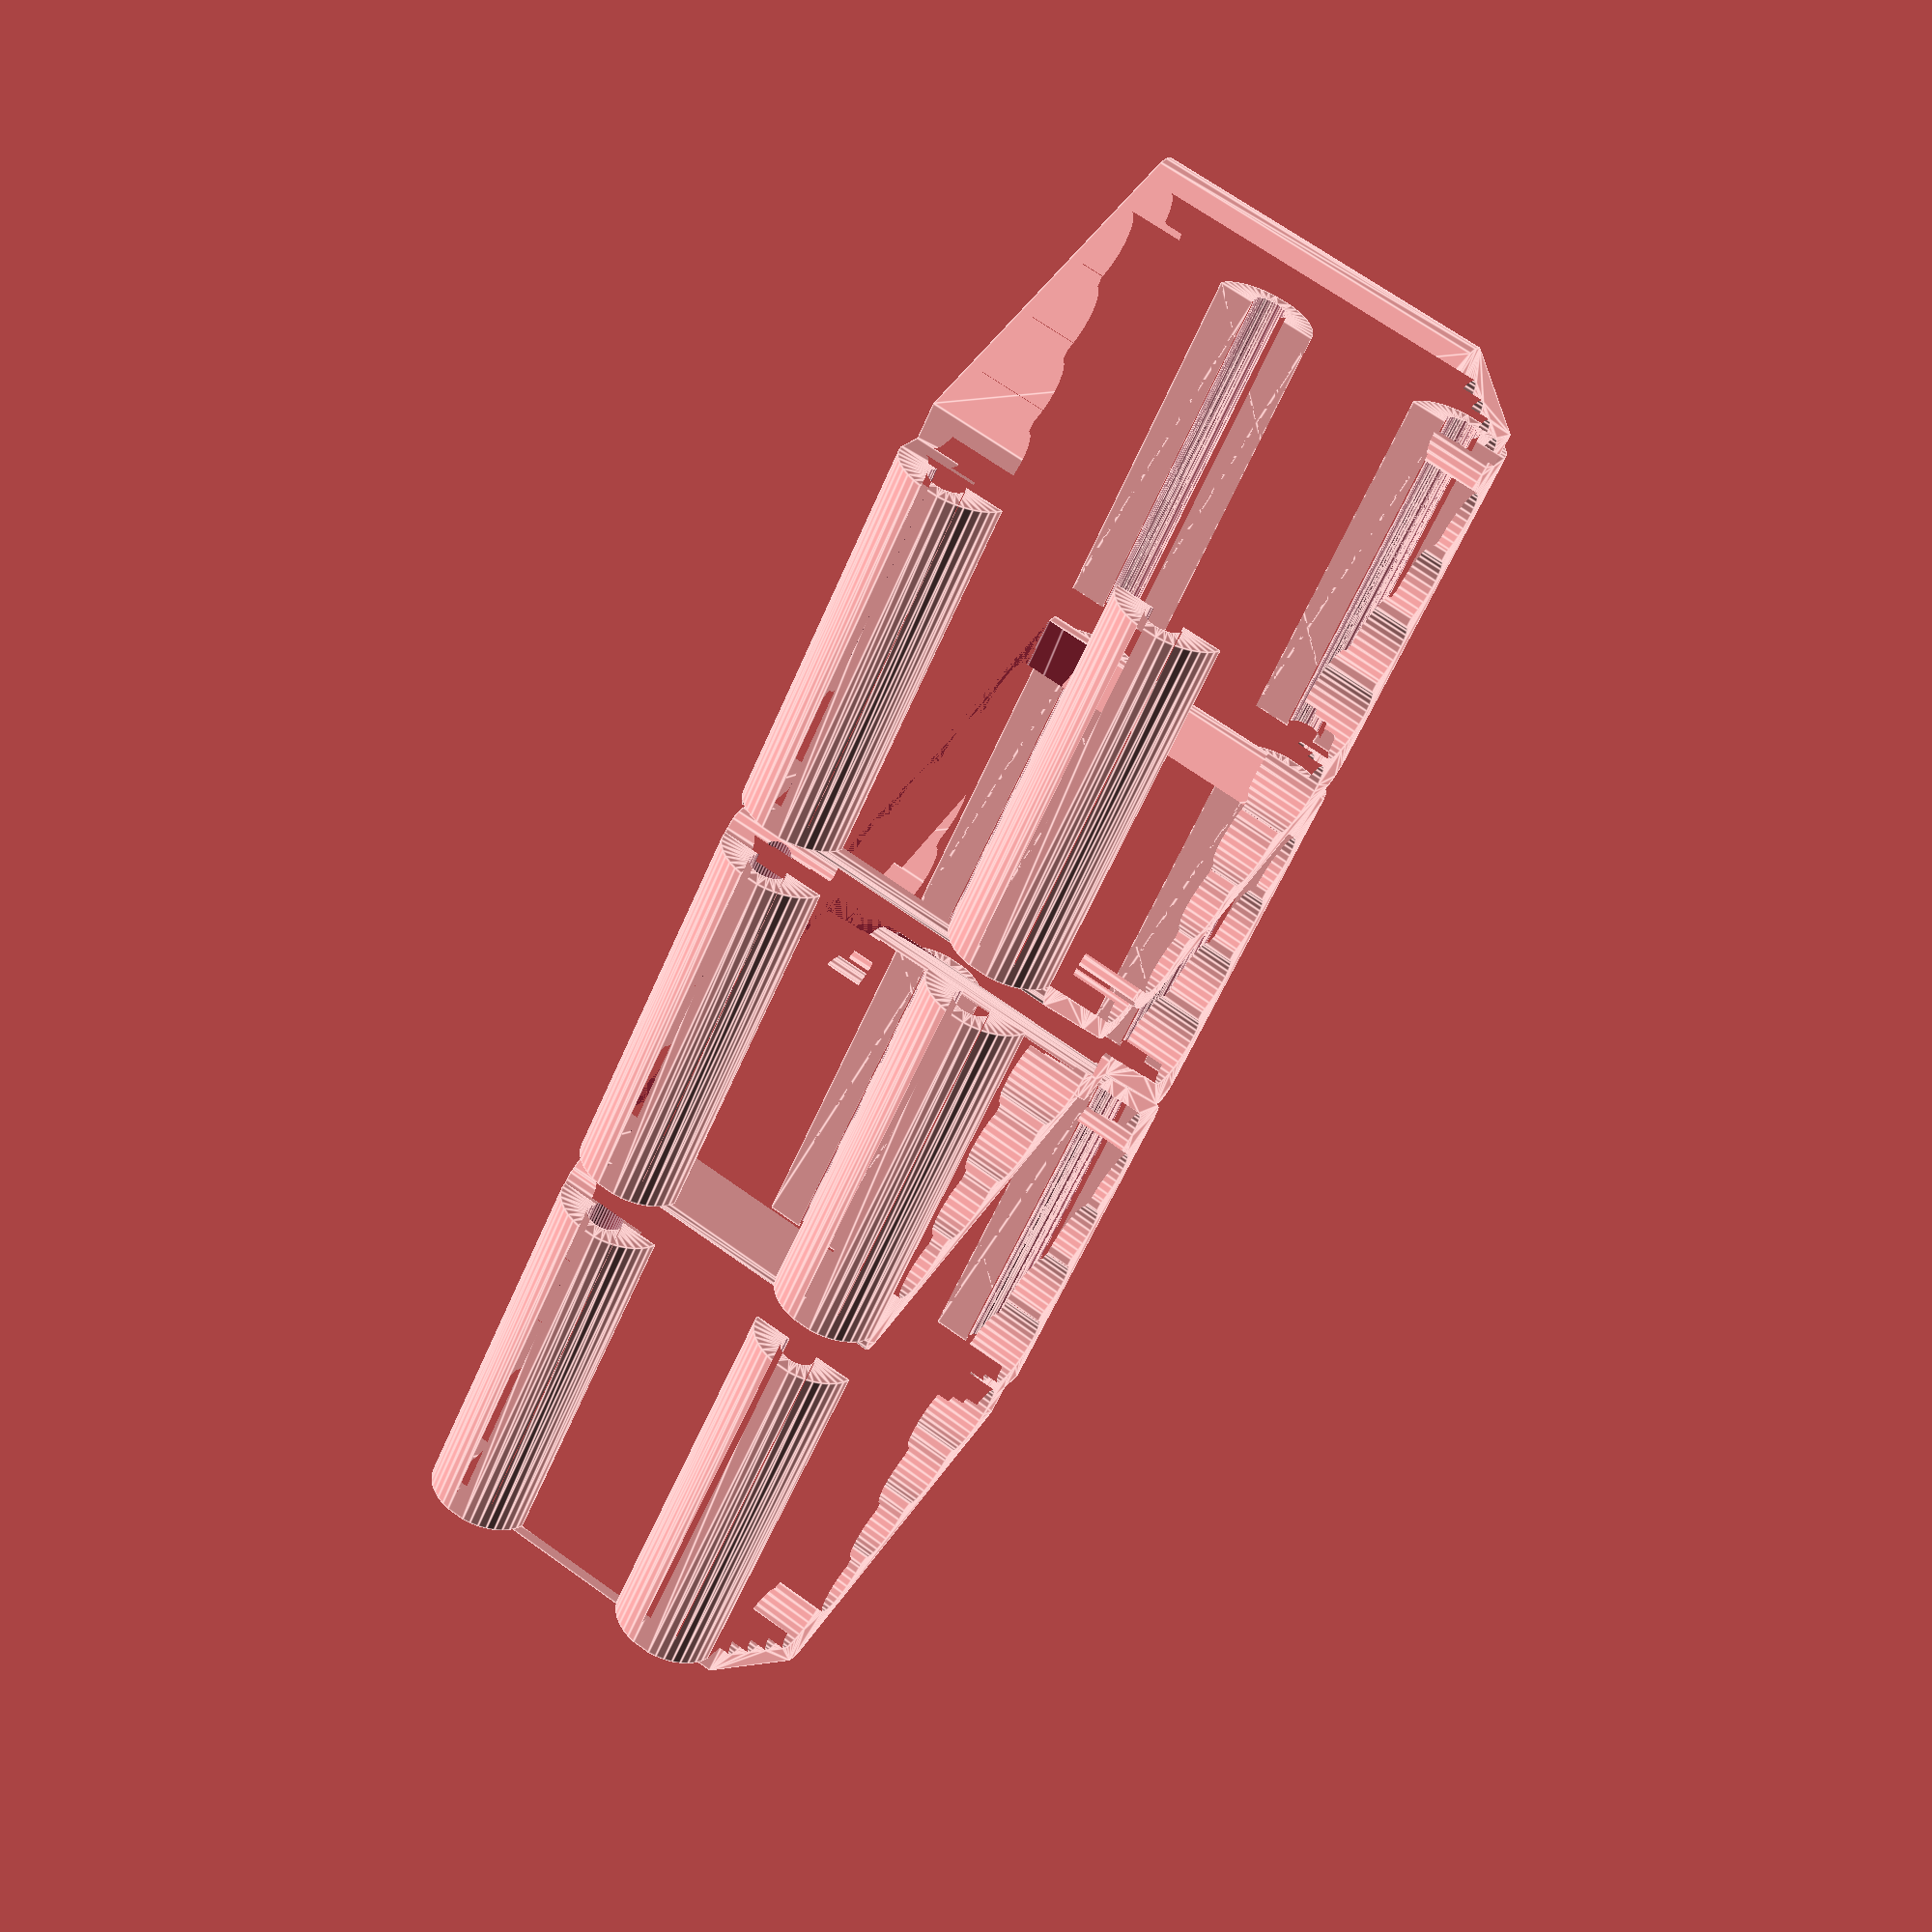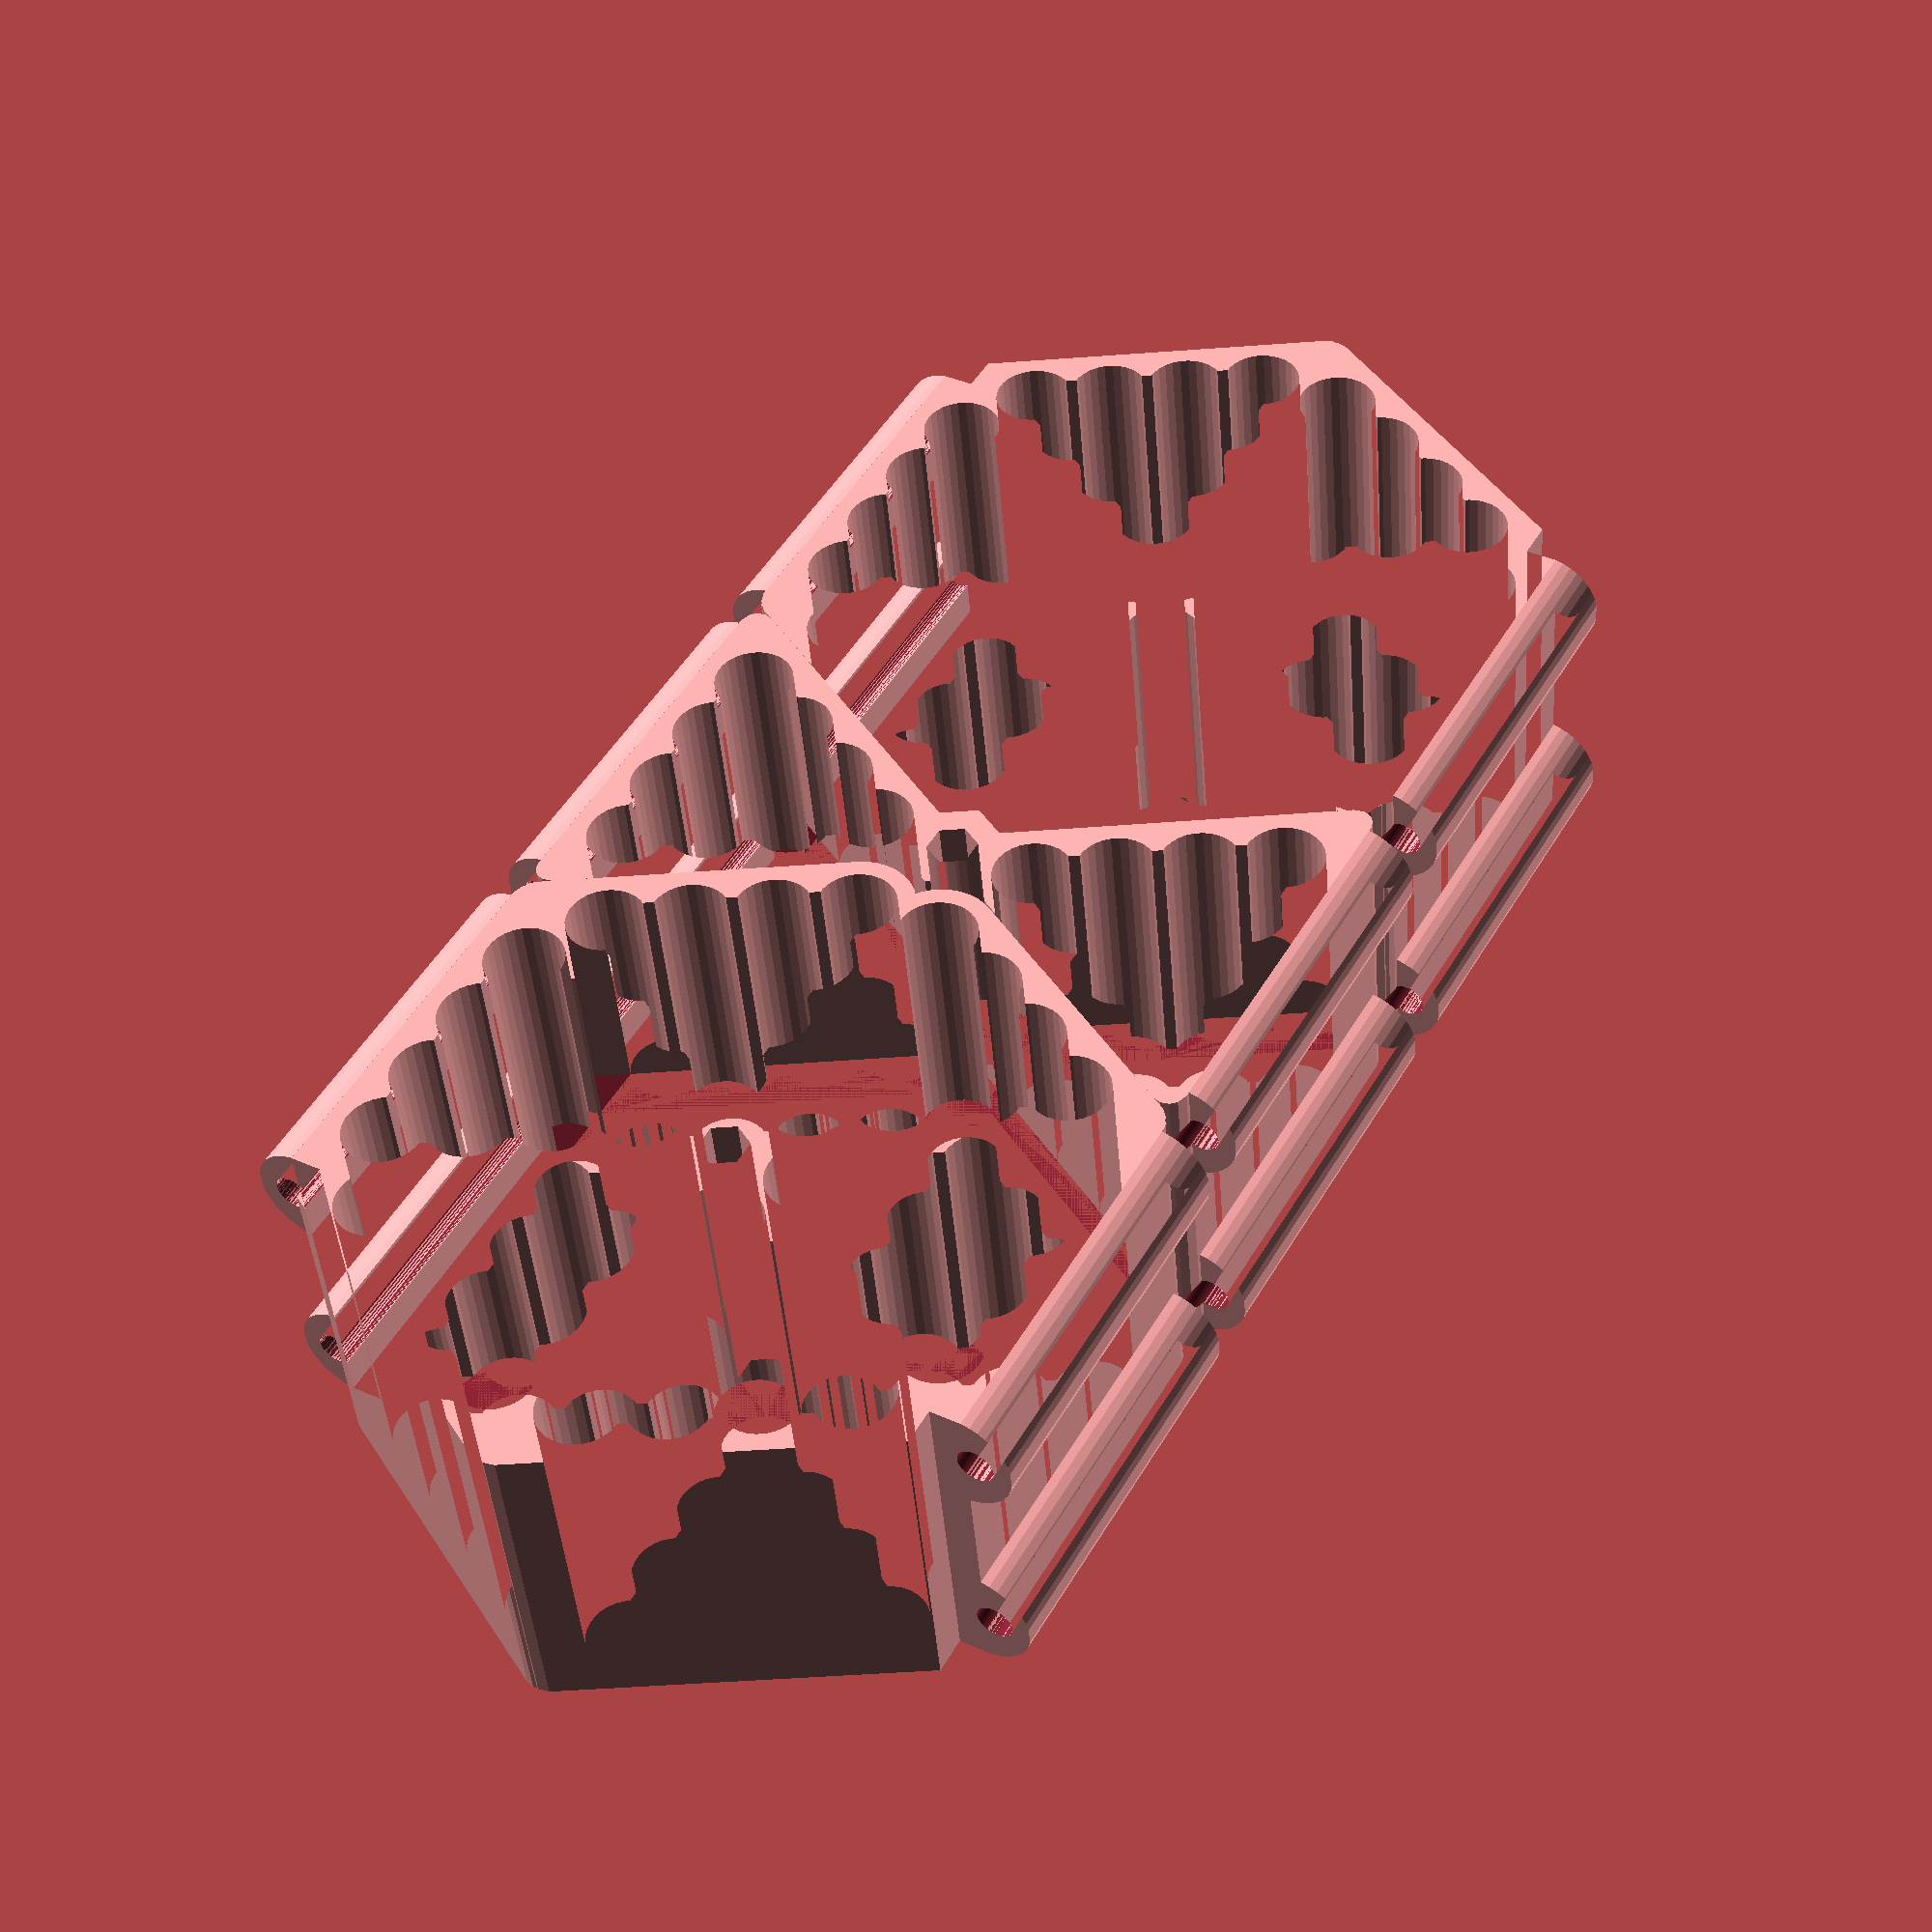
<openscad>


batterylength = 65; // length of batteries
bmsheight = 13; // height of bms including insulation

battlength = batterylength + bmsheight;
capheight = 1;
plateheight = 1;

length = battlength + 2 * capheight + plateheight;

battdia = 18.5;

internalspacing = 2;
externalspacing = 4;
topbottomspacing = internalspacing;

boltdia = 8.5;
nutdia = 11.5;
side_bolt_dia = 7;

heightoffset = sqrt(pow(battdia, 2) - pow(battdia / 2, 2));

draw_top_bars = 1;

draw_left_module = 1;
draw_center_module = 1;
draw_right_module = 1;

space_between_modules = 0;

draw_side_plate = 0;


module triangle() {
     translate([battdia / 2 - battdia * 2, battdia / 2 -  heightoffset * 3 - battdia]) {
          for (i = [0:3])
               translate([battdia * i, 0])
                    circle(d=battdia);
          for (i = [0:2])
               translate([battdia * i + battdia/2, heightoffset])
                    circle(d=battdia);
          for (i = [0:1])
               translate([battdia * i + battdia, heightoffset * 2])
                    circle(d=battdia);
          translate([battdia * 1.5, heightoffset * 3])
               circle(d=battdia);
     }
}

module hollow_triangle() {
     union() {
          triangle();
          hull()
               offset(r=(-battdia / 4))
               triangle();
     }
}

module enclosing_triangle() {
     triangleheight = heightoffset * 3 + battdia;
     
     offset= 7;
     offset2 = sqrt(pow(battdia, 2) - pow(battdia / 2, 2));

     polygon([[0, offset2 - 7],
                   [-battdia * 2 - offset, -triangleheight],
                   [battdia * 2 + offset, -triangleheight]]);

}

module bolthole() {
     difference() {
          circle(d=boltdia + externalspacing * 4, $fn=6);
          
     }
}

module triangle_frame() {
     difference() {
          offset(r=externalspacing)
               enclosing_triangle();
          hollow_triangle();
          
     }
}

module triangle_frame_horizontal() {
     difference() {
          hull()
          offset(r=externalspacing)
               hollow_triangle();
          hollow_triangle();
          
     }
}


triangleoffset = -battdia / 2 - internalspacing;

module hexabatteries(elems) {
     union(){
          for (i = elems)
               rotate([0, 0, i * 60])
                    translate([0, triangleoffset])
                    hollow_triangle();
          circle(d=boltdia);
     }
}

module hexabat(elems, usehull) {
     difference() {
          union() {
               for (i = elems)
                    rotate([0, 0, i * 60])
                         translate([0, triangleoffset])
                         if (usehull == 1)
                              triangle_frame();
                         else
                              triangle_frame_horizontal();
               bolthole();
          }
          union()
               for (i = elems)
                    rotate([0, 0, i * 60])
                         translate([0, triangleoffset])
                         hollow_triangle();
          if (draw_side_plate == 0) {
               circle(d=nutdia, $fn=6);
          } else {
               circle(d=side_bolt_dia, $fn=60);
          }
     }
}

module horizontal_bolts() {
     rotate([0,90,0])
          linear_extrude(battdia * 4 + externalspacing * 2 + 2 * internalspacing, center=true) {
          translate([0, -boltdia/2 + (externalspacing - internalspacing)]) 
               intersection() {
               polygon([
                            [-100, boltdia / 2 - externalspacing + internalspacing],
                            [100, boltdia / 2 - externalspacing + internalspacing],
                            [100, -boltdia / 2 * sqrt(1) - internalspacing * 2],
                            [-100, -boltdia / 2 * sqrt(1) - internalspacing * 2]
                            ]);

               difference() {
                    translate([0, boltdia / 2])
                         circle(d=boltdia + externalspacing * 4 + 1 -1/4 + 1/8 , $fn=40);
                    circle(d=boltdia  * sqrt(1), $fn=40);
               }
          }
     }
}


module topbottombars() {
     if (draw_top_bars == 1) {
          mirror([0,1,0]) {
               translate([0, -(3 * heightoffset + battdia - triangleoffset) - externalspacing, (boltdia + externalspacing)])
                    horizontal_bolts();
               translate([0, -(3 * heightoffset + battdia - triangleoffset) - externalspacing, battlength - (boltdia + externalspacing)])
                    horizontal_bolts();
          }
          translate([0, -(3 * heightoffset + battdia - triangleoffset) - externalspacing, (boltdia + externalspacing)])
               horizontal_bolts();
          translate([0, -(3 * heightoffset + battdia - triangleoffset) - externalspacing, battlength - (boltdia + externalspacing)])
               horizontal_bolts();
     }          
}

if (draw_side_plate == 1) {
     !union() {
          difference() {
               union() {
                    intersection() {
                         hexabat([0:5], 1);
                         polygon([
                                      [-100, 100],
                                      [4 * battdia, 100],
                                      [4 * battdia, -100],
                                      [-100, -100],
                                      ]);
                    }
                    hexabat([0:5], 0);
               }
               for (i = [-1, 1])
                    translate([-2 * battdia - externalspacing - battdia / 2 - internalspacing,
                               (heightoffset * 3 + battdia + battdia/2 + externalspacing + externalspacing) * i])
                         square(battdia, center=true);
          }

          translate([4 * battdia + battdia + 1.5 * externalspacing - (1/4 + 1/16 + 1/32 - space_between_modules), 0]) {
               hexabat([0,3], 1);
          }
     
          translate([1 * (9 * battdia + battdia + 3 * externalspacing) - (1/4 + 1/16 + 1/32 - space_between_modules) * 2, 0]) {
               mirror() {
                    difference() {
                         union() {
                              intersection() {
                                   hexabat([0:5], 1);
                                   polygon([
                                                [-100, 100],
                                                [4 * battdia, 100],
                                                [4 * battdia, -100],
                                                [-100, -100],
                                                ]);
                              }
                              hexabat([0:5], 0);
                         }
                         for (i = [-1, 1])
                              translate([-2 * battdia - externalspacing - battdia /2 - internalspacing
                                         , (heightoffset * 3 + battdia + battdia/2 + externalspacing + internalspacing * 2) * i])
                                   square(battdia, center=true);
                    }
               }
          }
     }
}

difference() {

     union() {
          if (draw_left_module == 1) {
               union() {
                    topbottombars();          
                    linear_extrude(battlength) {
                         difference() {
                              union() {
                                   intersection() {
                                        hexabat([0:5], 1);
                                        polygon([
                                                     [-100, 100],
                                                     [4 * battdia, 100],
                                                     [4 * battdia, -100],
                                                     [-100, -100],
                                                     ]);
                                   }
                                   hexabat([0:5], 0);
                              }
                              for (i = [-1, 1])
                                   translate([-2 * battdia - externalspacing - battdia / 2 - internalspacing,
                                              (heightoffset * 3 + battdia + battdia/2 + externalspacing + externalspacing) * i])
                                        square(battdia, center=true);
                         }
                    }
               }               
          }

          if (draw_right_module == 1) {
               translate([1 * (9 * battdia + battdia + 3 * externalspacing) - (1/4 + 1/16 + 1/32 - space_between_modules) * 2, 0]) {
                    union() {
                         topbottombars();
                         linear_extrude(battlength) {
                              mirror() {
                                   difference() {
                                        union() {
                                             intersection() {
                                                  hexabat([0:5], 1);
                                                  polygon([
                                                               [-100, 100],
                                                               [4 * battdia, 100],
                                                               [4 * battdia, -100],
                                                               [-100, -100],
                                                               ]);
                                             }
                                             hexabat([0:5], 0);
                                        }
                                        for (i = [-1, 1])
                                             translate([-2 * battdia - externalspacing - battdia /2 - internalspacing
                                                        , (heightoffset * 3 + battdia + battdia/2 + externalspacing + internalspacing * 2) * i])
                                                  square(battdia, center=true);
                                   }
                              }
                         }
                    }
               }
          }

          if (draw_center_module == 1) {          
               translate([4 * battdia + battdia + 1.5 * externalspacing - (1/4 + 1/16 + 1/32 - space_between_modules), 0]) {
                    union() {
                         topbottombars();
                         linear_extrude(battlength) {
                              hexabat([0,3], 1);
                         }
                    }
               }
          }

     }

     if (draw_top_bars == 1) {
          translate([0, 3 * heightoffset + battdia - triangleoffset + boltdia / 2 + internalspacing, (boltdia + externalspacing)])
               rotate([0,90,0])
               cylinder(r=boltdia/2 * sqrt(1), h=1000, center=true, $fn=40);
     
          translate([0, 3 * heightoffset + battdia - triangleoffset + boltdia / 2 + internalspacing, battlength - (boltdia + externalspacing)])
               rotate([0,90,0])
               cylinder(r=boltdia/2 * sqrt(1), h=1000, center=true, $fn=40);

          translate([0, -(3 * heightoffset + battdia - triangleoffset + boltdia / 2 + internalspacing), (boltdia + externalspacing)])
               rotate([0,90,0])
               cylinder(r=boltdia/2 * sqrt(1), h=1000, center=true, $fn=40);
     
          translate([0, -(3 * heightoffset + battdia - triangleoffset + boltdia / 2 + internalspacing), battlength - (boltdia + externalspacing)])
               rotate([0,90,0])
               cylinder(r=boltdia/2 * sqrt(1), h=1000, center=true, $fn=40);
     }

     if (bmsheight > 0) {
          linear_extrude(bmsheight) {
               difference() {
                    offset(r=-externalspacing - internalspacing) {
                         hull() {
                              hexabat([0:5], 0);
                              translate([1 * (9 * battdia + battdia + 3 * externalspacing) - (1/4 + 1/16 + 1/32 - space_between_modules) * 2, 0]) {
                                   hexabat([0:5], 0);
                              }
                         }
                    }
               
                    /*
                      hull(){
                      bolthole();
                      }

                      translate([1 * (9 * battdia + battdia + 3 * externalspacing), 0]) {
                      hull(){
                      bolthole();
                      }
                      }

                      translate([4 * battdia + battdia + 1.5 * externalspacing, 0]) {
                      hull(){
                      bolthole();
                      }
                      }
                    */
               }
          }
     }
}



</openscad>
<views>
elev=111.8 azim=311.4 roll=234.3 proj=p view=edges
elev=223.6 azim=119.4 roll=175.5 proj=p view=wireframe
</views>
